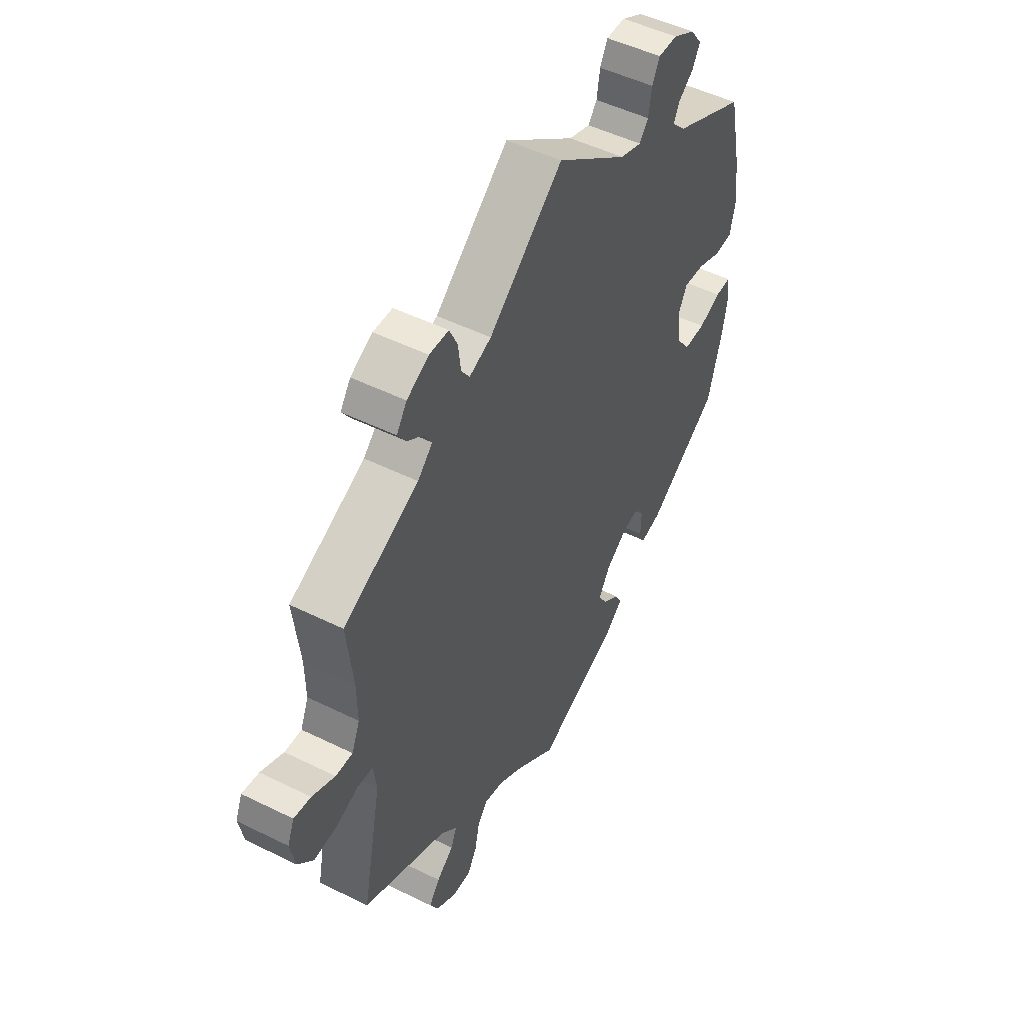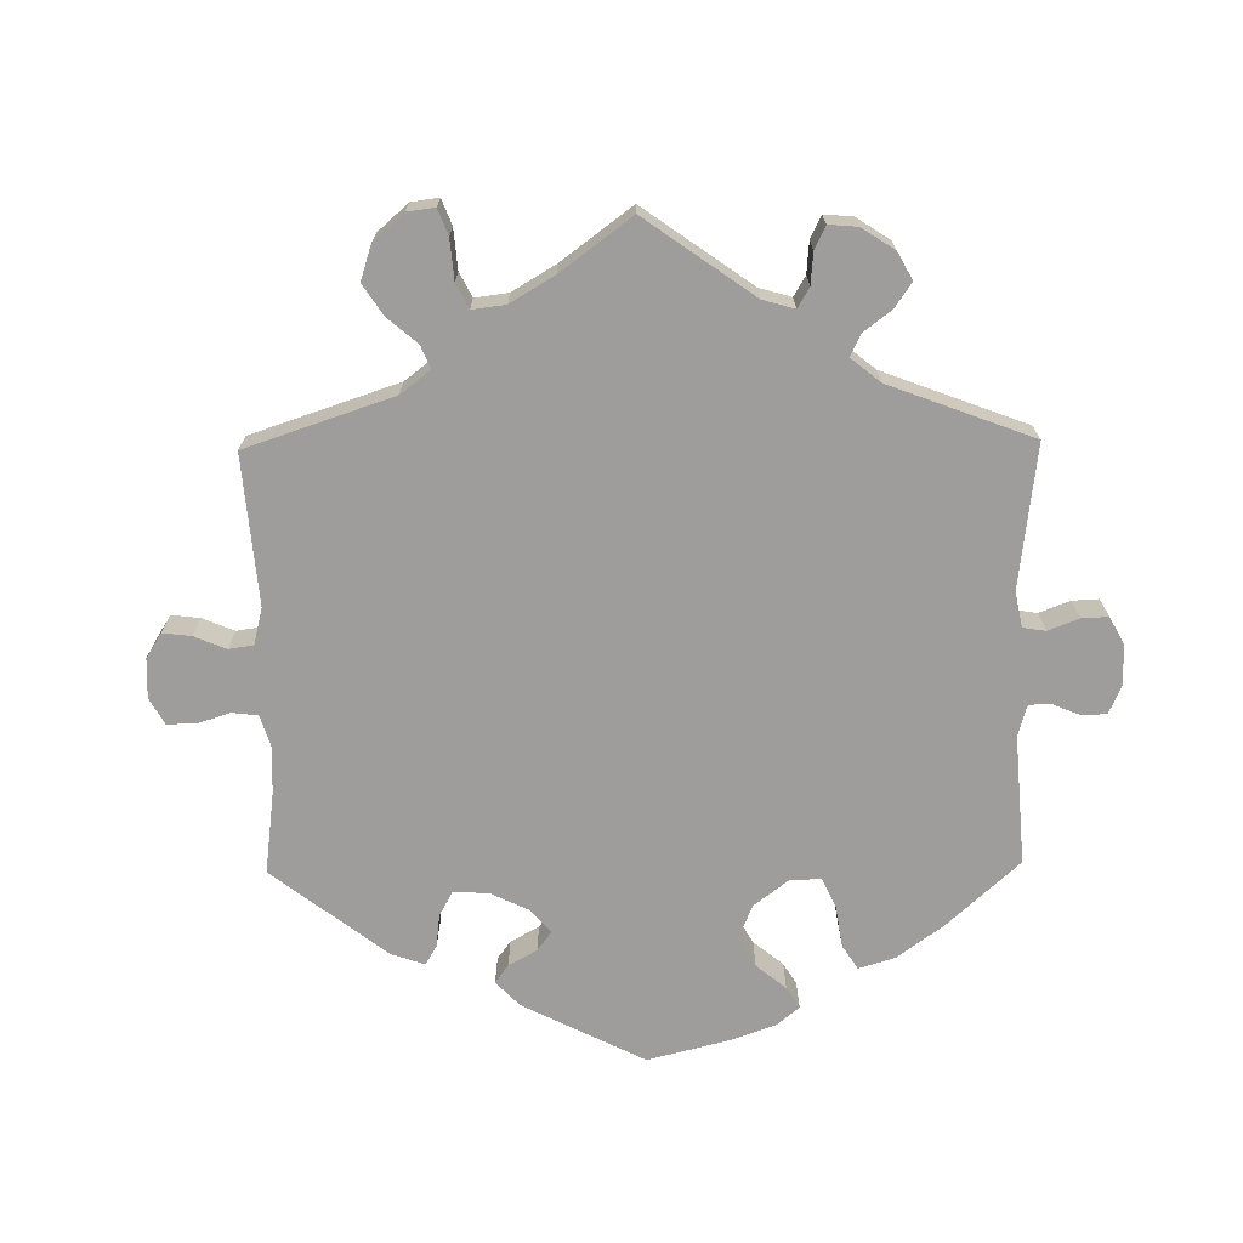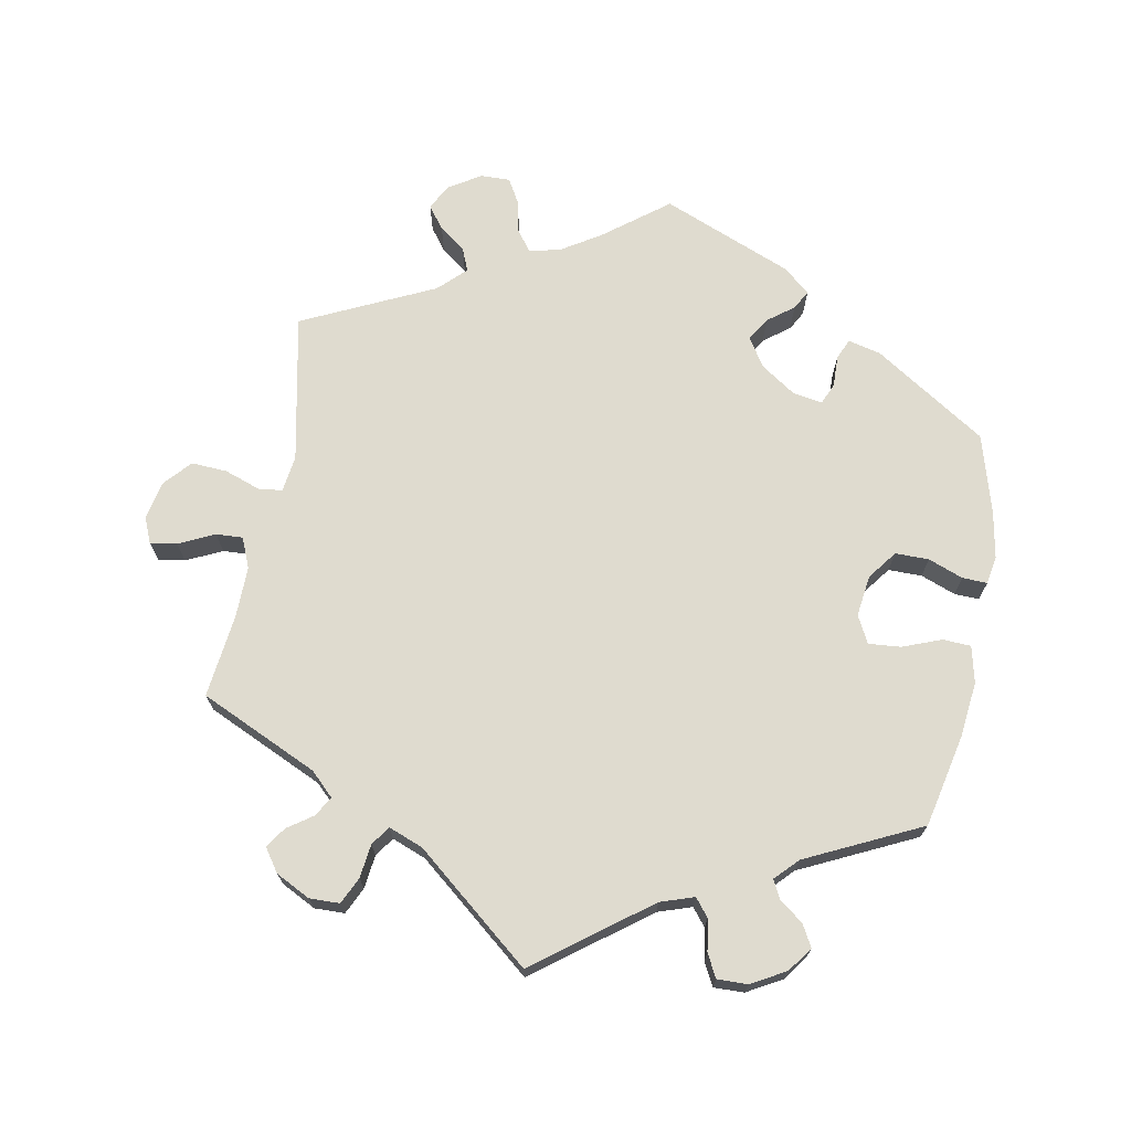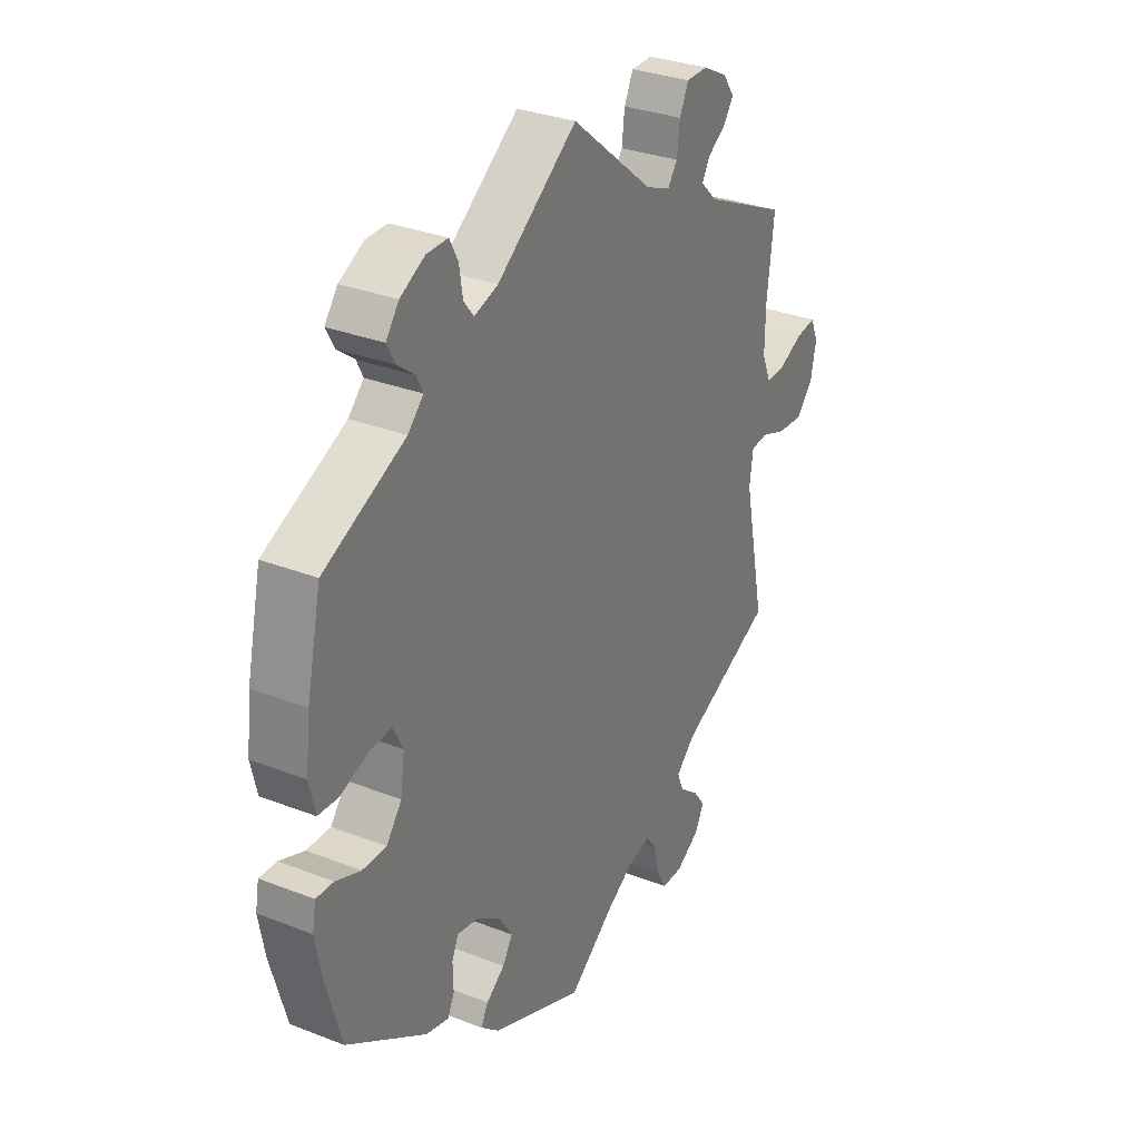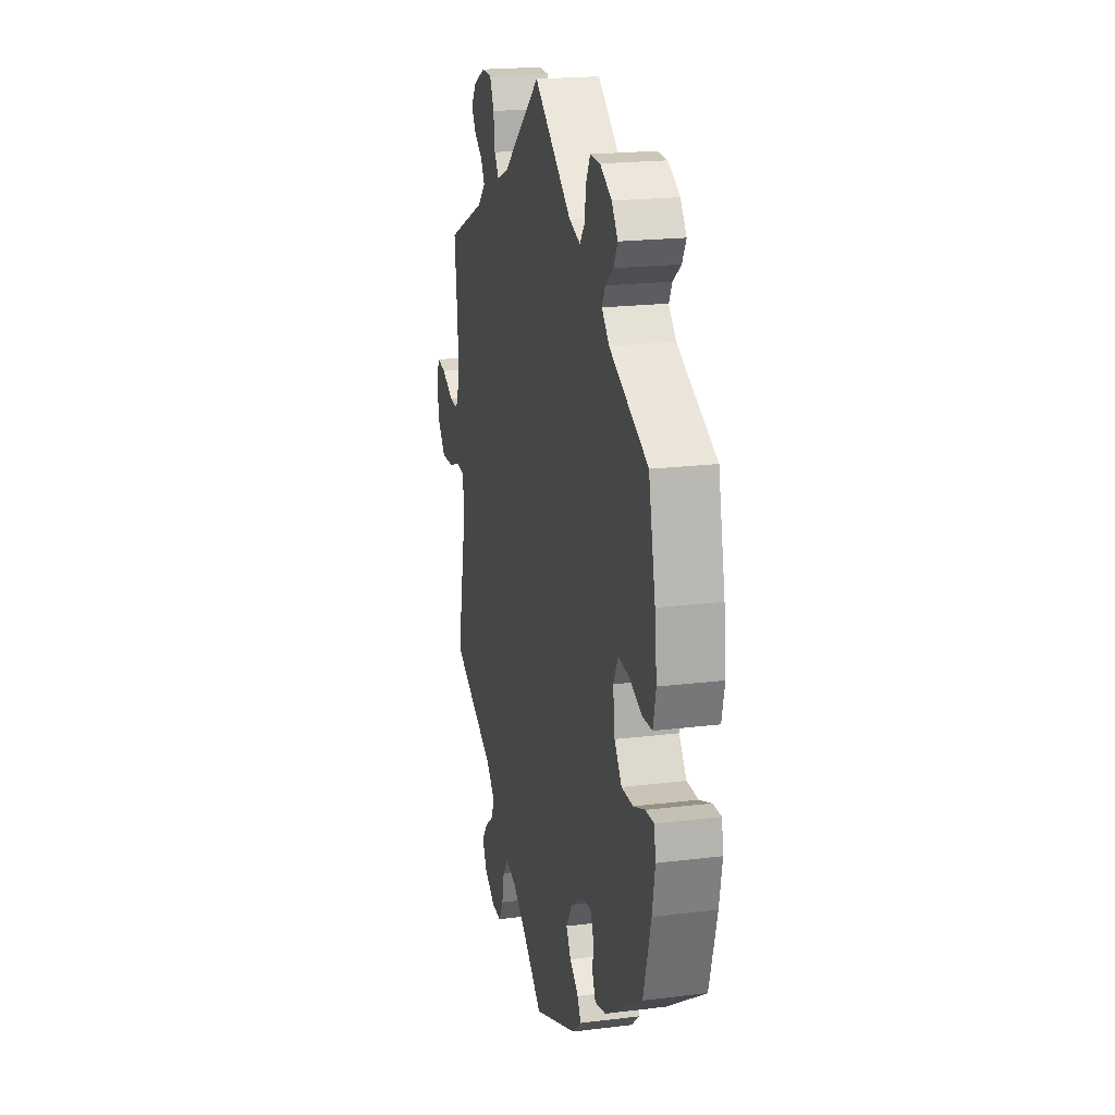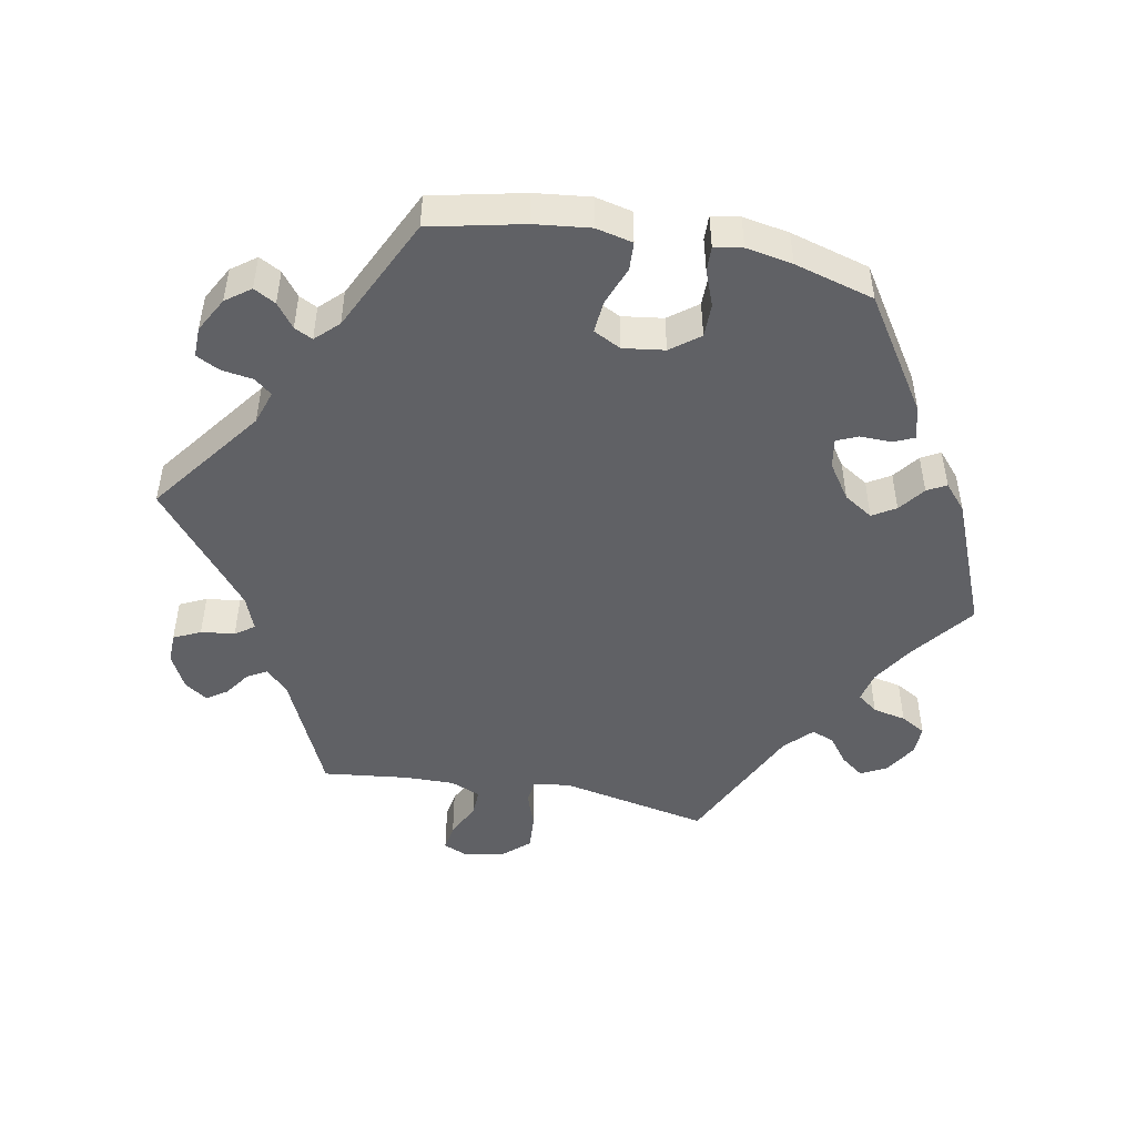
<metadata>
{"format":"obj","ext":"obj","renderer":"f3d","projection":"perspective","resolution":1024,"background":"white","views":[{"elev":49.8,"azim":-61.4,"up":"+Z"},{"elev":-70.6,"azim":-59.2,"up":"+Y"},{"elev":70.5,"azim":10.5,"up":"+Y"},{"elev":30.9,"azim":119.3,"up":"+Z"},{"elev":20.0,"azim":77.2,"up":"+Z"},{"elev":-48.0,"azim":79.3,"up":"+Y"}]}
</metadata>
<code>
v -0.091 0.07 -0.508
v -0.147 0.07 -0.473
v -0.191 0.07 -0.463
v -0.213 0.07 -0.492
v -0.223 0.07 -0.539
v -0.243 0.07 -0.574
v -0.285 0.07 -0.573
v -0.331 0.07 -0.544
v -0.35 0.07 -0.508
v -0.326 0.07 -0.476
v -0.288 0.07 -0.447
v -0.275 0.07 -0.415
v -0.313 0.07 -0.378
v -0.501 0.07 -0.289
v -0.458 0.07 -0.078
v -0.465 0.07 -0.026
v -0.499 0.07 -0.022
v -0.55 0.07 -0.04
v -0.601 0.07 -0.043
v -0.635 0.07 -0.005
v -0.646 0.07 0.05
v -0.631 0.07 0.086
v -0.593 0.07 0.08
v -0.542 0.07 0.056
v -0.504 0.07 0.054
v -0.486 0.07 0.097
v -0.487 0.07 0.168
v -0.501 0.07 0.289
v -0.333 0.07 0.366
v -0.3 0.07 0.398
v -0.316 0.07 0.426
v -0.352 0.07 0.451
v -0.372 0.07 0.48
v -0.349 0.07 0.513
v -0.3 0.07 0.538
v -0.257 0.07 0.537
v -0.239 0.07 0.499
v -0.233 0.07 0.451
v -0.214 0.07 0.424
v -0.165 0.07 0.443
v 0 0.07 0.578
v 0.16 0.07 0.458
v 0.208 0.07 0.442
v 0.228 0.07 0.467
v 0.235 0.07 0.512
v 0.252 0.07 0.545
v 0.295 0.07 0.544
v 0.344 0.07 0.517
v 0.37 0.07 0.482
v 0.353 0.07 0.451
v 0.319 0.07 0.425
v 0.306 0.07 0.399
v 0.337 0.07 0.367
v 0.5 0.07 0.289
v 0.529 0.07 0.157
v 0.538 0.07 0.078
v 0.526 0.07 0.026
v 0.486 0.07 0.024
v 0.431 0.07 0.045
v 0.385 0.07 0.049
v 0.365 0.07 0.01
v 0.373 0.07 -0.049
v 0.404 0.07 -0.09
v 0.452 0.07 -0.09
v 0.502 0.07 -0.071
v 0.537 0.07 -0.07
v 0.544 0.07 -0.11
v 0.532 0.07 -0.176
v 0.5 0.07 -0.289
v 0.34 0.07 -0.393
v 0.294 0.07 -0.404
v 0.281 0.07 -0.375
v 0.282 0.07 -0.33
v 0.269 0.07 -0.3
v 0.227 0.07 -0.307
v 0.177 0.07 -0.341
v 0.151 0.07 -0.382
v 0.171 0.07 -0.415
v 0.208 0.07 -0.443
v 0.223 0.07 -0.47
v 0.186 0.07 -0.502
v 0 0.07 -0.578
v -0.091 0 -0.508
v -0.147 0 -0.473
v -0.191 0 -0.463
v -0.213 0 -0.492
v -0.223 0 -0.539
v -0.243 0 -0.574
v -0.285 0 -0.573
v -0.331 0 -0.544
v -0.35 0 -0.508
v -0.326 0 -0.476
v -0.288 0 -0.447
v -0.275 0 -0.415
v -0.313 0 -0.378
v -0.501 0 -0.289
v -0.458 0 -0.078
v -0.465 0 -0.026
v -0.499 0 -0.022
v -0.55 0 -0.04
v -0.601 0 -0.043
v -0.635 0 -0.005
v -0.646 0 0.05
v -0.631 0 0.086
v -0.593 0 0.08
v -0.542 0 0.056
v -0.504 0 0.054
v -0.486 0 0.097
v -0.487 0 0.168
v -0.501 0 0.289
v -0.333 0 0.366
v -0.3 0 0.398
v -0.316 0 0.426
v -0.352 0 0.451
v -0.372 0 0.48
v -0.349 0 0.513
v -0.3 0 0.538
v -0.257 0 0.537
v -0.239 0 0.499
v -0.233 0 0.451
v -0.214 0 0.424
v -0.165 0 0.443
v 0 0 0.578
v 0.16 0 0.458
v 0.208 0 0.442
v 0.228 0 0.467
v 0.235 0 0.512
v 0.252 0 0.545
v 0.295 0 0.544
v 0.344 0 0.517
v 0.37 0 0.482
v 0.353 0 0.451
v 0.319 0 0.425
v 0.306 0 0.399
v 0.337 0 0.367
v 0.5 0 0.289
v 0.529 0 0.157
v 0.538 0 0.078
v 0.526 0 0.026
v 0.486 0 0.024
v 0.431 0 0.045
v 0.385 0 0.049
v 0.365 0 0.01
v 0.373 0 -0.049
v 0.404 0 -0.09
v 0.452 0 -0.09
v 0.502 0 -0.071
v 0.537 0 -0.07
v 0.544 0 -0.11
v 0.532 0 -0.176
v 0.5 0 -0.289
v 0.34 0 -0.393
v 0.294 0 -0.404
v 0.281 0 -0.375
v 0.282 0 -0.33
v 0.269 0 -0.3
v 0.227 0 -0.307
v 0.177 0 -0.341
v 0.151 0 -0.382
v 0.171 0 -0.415
v 0.208 0 -0.443
v 0.223 0 -0.47
v 0.186 0 -0.502
v 0 0 -0.578
f 81 82 1
f 78 79 80 81
f 77 78 81 1
f 76 77 1 2
f 75 76 2 3
f 70 71 72 73
f 70 73 74
f 69 70 74
f 68 69 74
f 67 68 74 75
f 64 65 66 67
f 63 64 67 75
f 56 57 58 59
f 56 59 60
f 53 54 55 56
f 52 53 56 60
f 48 49 50 51
f 48 51 52
f 47 48 52
f 44 45 46 47
f 43 44 47 52
f 42 43 52 60
f 40 41 42 60
f 35 36 37 38
f 35 38 39
f 34 35 39
f 31 32 33 34
f 30 31 34 39
f 29 30 39
f 27 28 29
f 26 27 29 39
f 25 26 39 40
f 21 22 23 24
f 21 24 25
f 20 21 25
f 17 18 19 20
f 16 17 20 25
f 13 14 15
f 12 13 15 16
f 8 9 10 11
f 6 7 8 11
f 4 5 6 11
f 3 4 11 12
f 62 63 75 3
f 25 40 60 61
f 16 25 61 62
f 3 12 16 62
f 83 164 163
f 163 162 161 160
f 83 163 160 159
f 84 83 159 158
f 85 84 158 157
f 155 154 153 152
f 156 155 152
f 156 152 151
f 156 151 150
f 157 156 150 149
f 149 148 147 146
f 157 149 146 145
f 141 140 139 138
f 142 141 138
f 138 137 136 135
f 142 138 135 134
f 133 132 131 130
f 134 133 130
f 134 130 129
f 129 128 127 126
f 134 129 126 125
f 142 134 125 124
f 142 124 123 122
f 120 119 118 117
f 121 120 117
f 121 117 116
f 116 115 114 113
f 121 116 113 112
f 121 112 111
f 111 110 109
f 121 111 109 108
f 122 121 108 107
f 106 105 104 103
f 107 106 103
f 107 103 102
f 102 101 100 99
f 107 102 99 98
f 97 96 95
f 98 97 95 94
f 93 92 91 90
f 93 90 89 88
f 93 88 87 86
f 94 93 86 85
f 85 157 145 144
f 143 142 122 107
f 144 143 107 98
f 144 98 94 85
f 1 83 84 2
f 2 84 85 3
f 3 85 86 4
f 4 86 87 5
f 5 87 88 6
f 6 88 89 7
f 7 89 90 8
f 8 90 91 9
f 9 91 92 10
f 10 92 93 11
f 11 93 94 12
f 12 94 95 13
f 13 95 96 14
f 14 96 97 15
f 15 97 98 16
f 16 98 99 17
f 17 99 100 18
f 18 100 101 19
f 19 101 102 20
f 20 102 103 21
f 21 103 104 22
f 22 104 105 23
f 23 105 106 24
f 24 106 107 25
f 25 107 108 26
f 26 108 109 27
f 27 109 110 28
f 28 110 111 29
f 29 111 112 30
f 30 112 113 31
f 31 113 114 32
f 32 114 115 33
f 33 115 116 34
f 34 116 117 35
f 35 117 118 36
f 36 118 119 37
f 37 119 120 38
f 38 120 121 39
f 39 121 122 40
f 40 122 123 41
f 41 123 124 42
f 42 124 125 43
f 43 125 126 44
f 44 126 127 45
f 45 127 128 46
f 46 128 129 47
f 47 129 130 48
f 48 130 131 49
f 49 131 132 50
f 50 132 133 51
f 51 133 134 52
f 52 134 135 53
f 53 135 136 54
f 54 136 137 55
f 55 137 138 56
f 56 138 139 57
f 57 139 140 58
f 58 140 141 59
f 59 141 142 60
f 60 142 143 61
f 61 143 144 62
f 62 144 145 63
f 63 145 146 64
f 64 146 147 65
f 65 147 148 66
f 66 148 149 67
f 67 149 150 68
f 68 150 151 69
f 69 151 152 70
f 70 152 153 71
f 71 153 154 72
f 72 154 155 73
f 73 155 156 74
f 74 156 157 75
f 75 157 158 76
f 76 158 159 77
f 77 159 160 78
f 78 160 161 79
f 79 161 162 80
f 80 162 163 81
f 81 163 164 82
f 82 164 83 1

</code>
